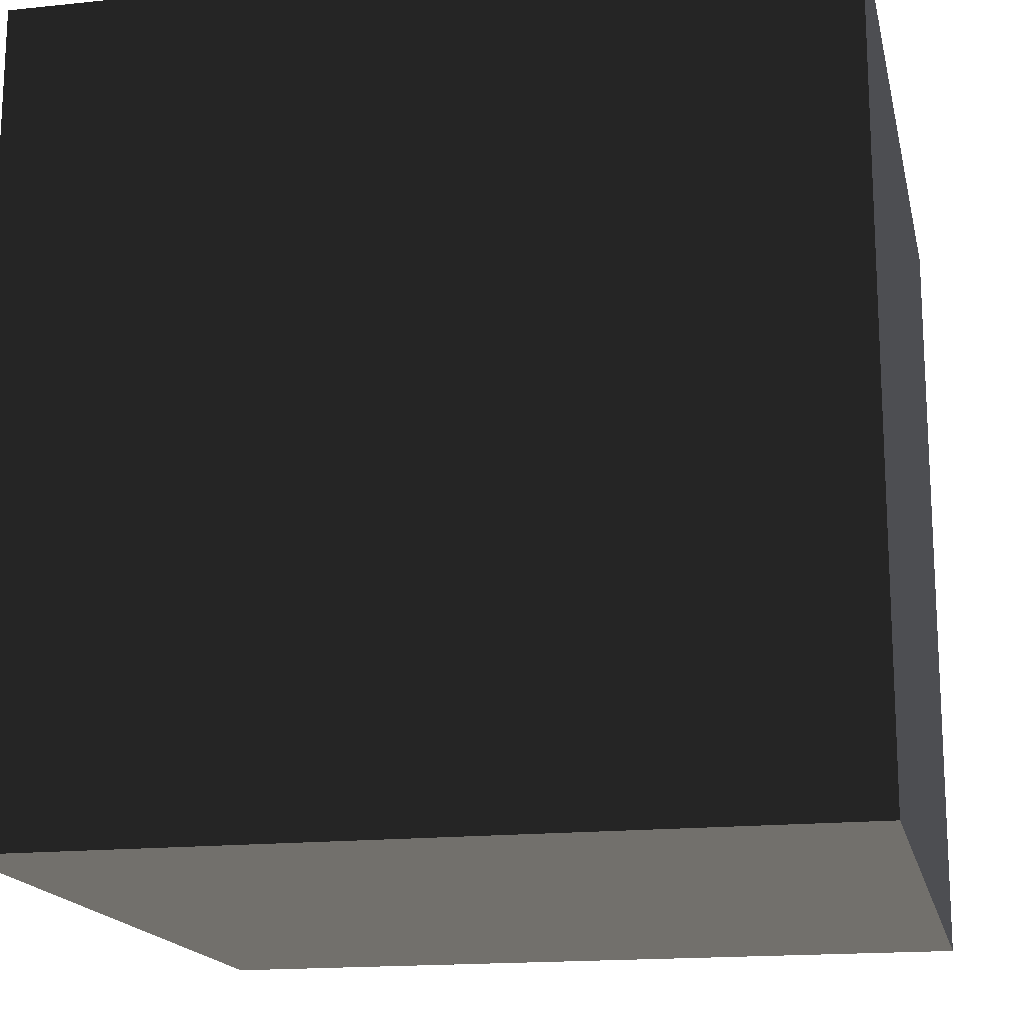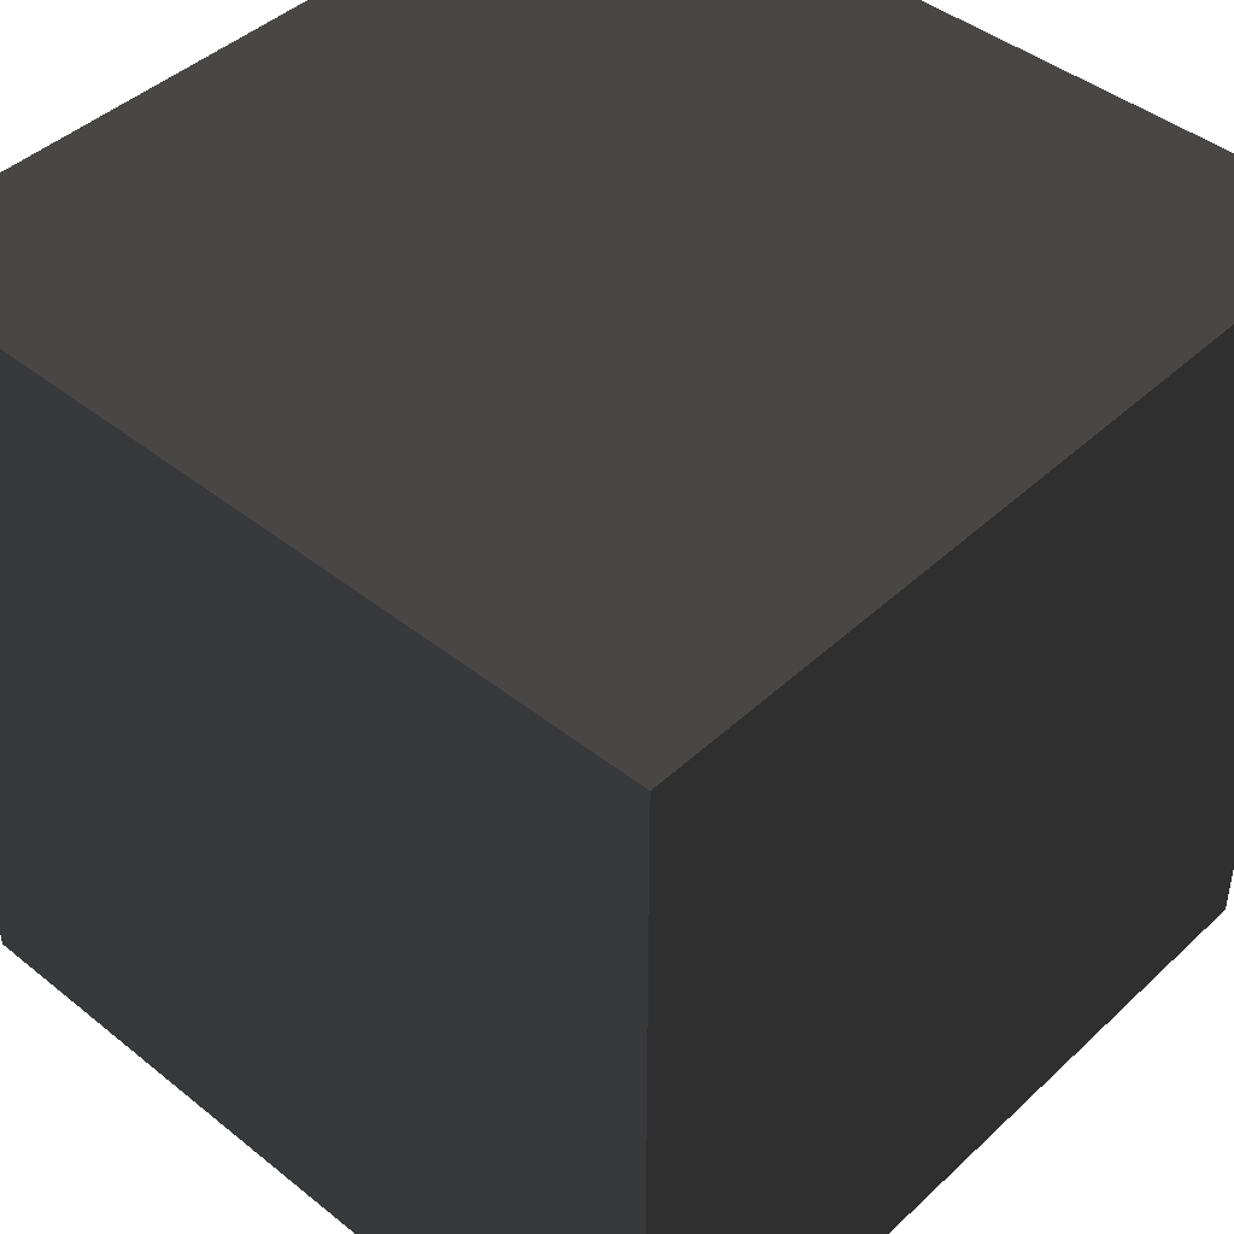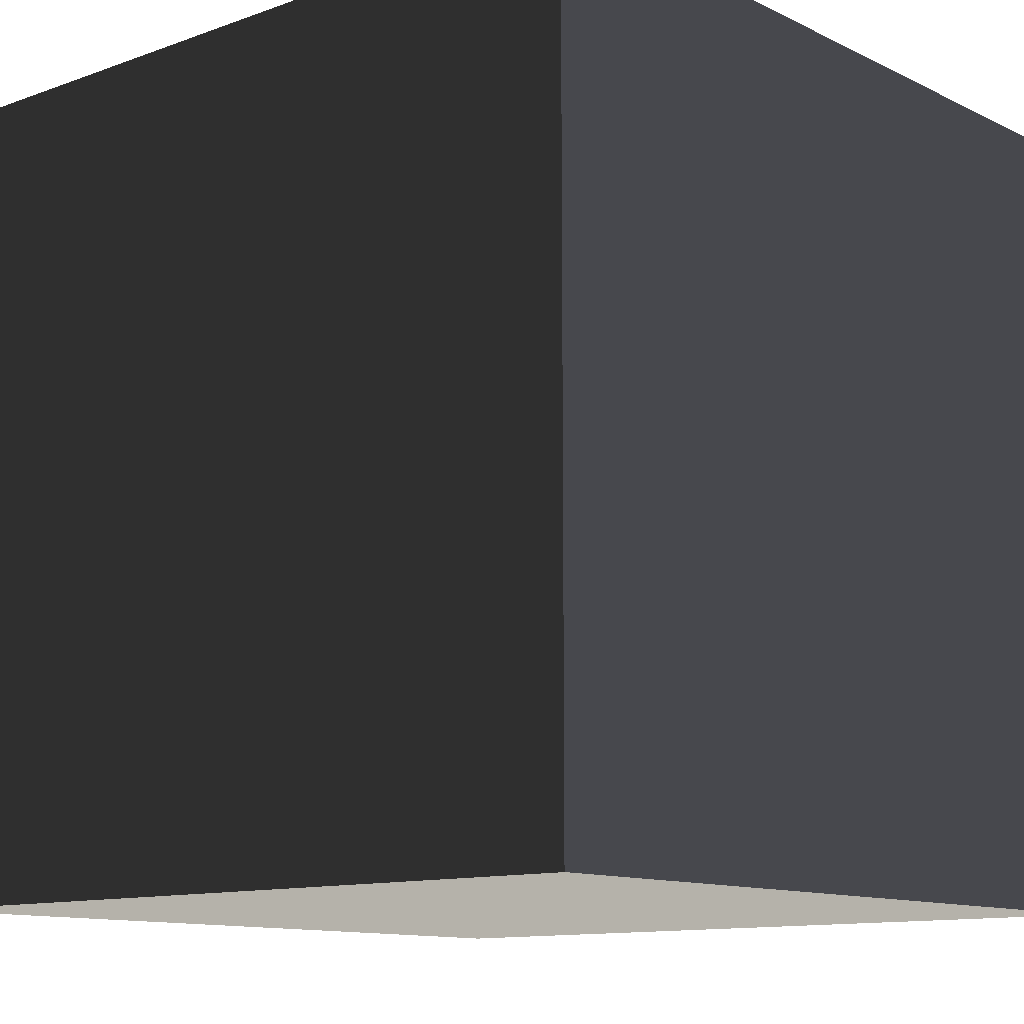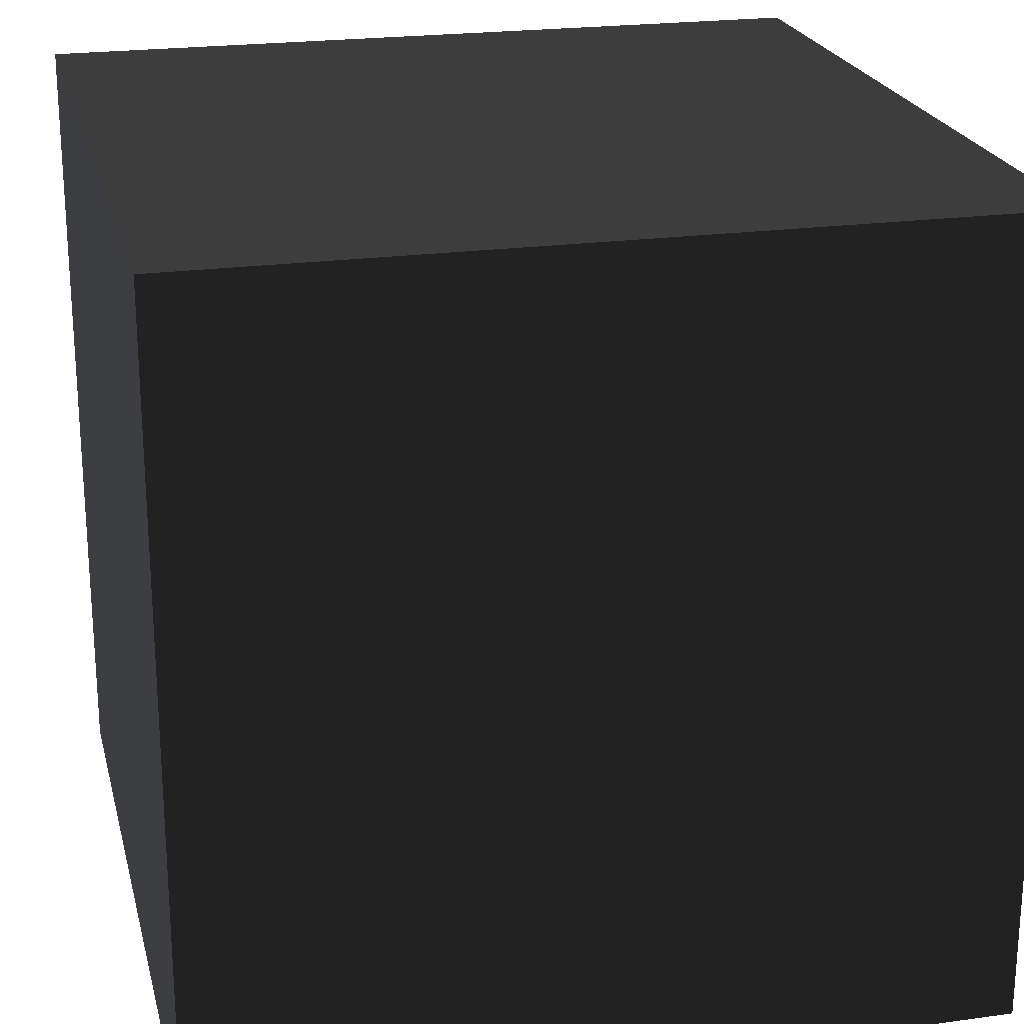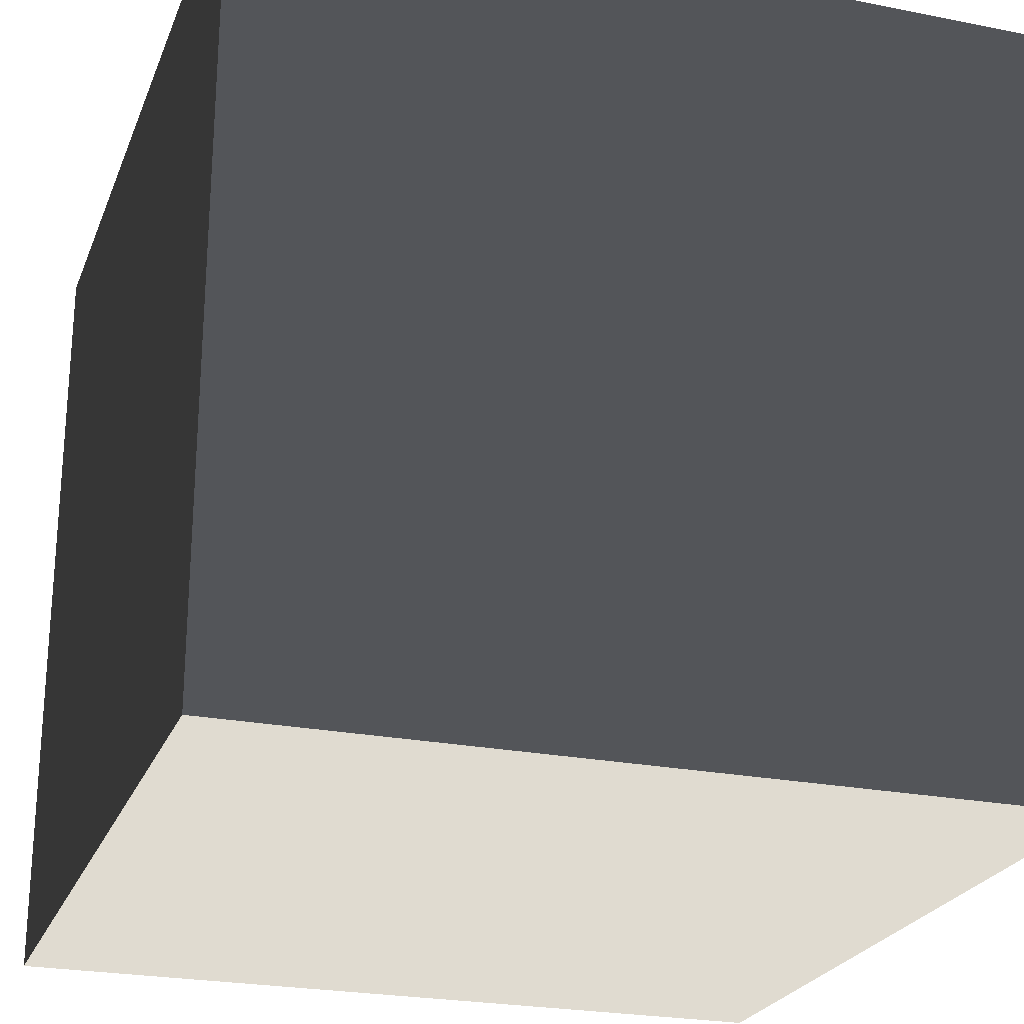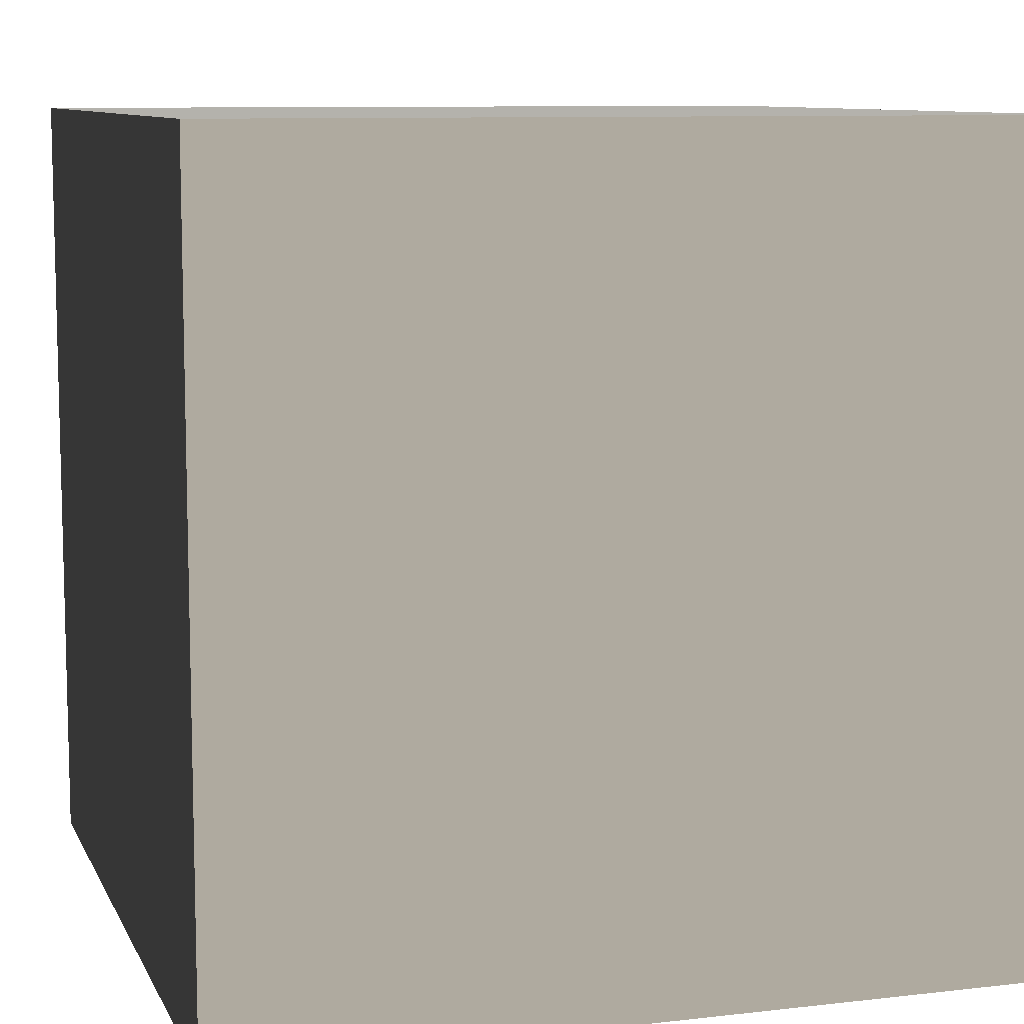
<metadata>
{"format":"obj","ext":"obj","renderer":"f3d","projection":"perspective","resolution":1024,"background":"white","views":[{"elev":-16.9,"azim":102.0,"up":"+Y"},{"elev":44.3,"azim":42.9,"up":"+Z"},{"elev":-11.7,"azim":130.9,"up":"+Y"},{"elev":22.4,"azim":-103.4,"up":"+Y"},{"elev":-24.3,"azim":-18.2,"up":"+Z"},{"elev":9.3,"azim":-17.0,"up":"+Y"}]}
</metadata>
<code>
v -0.05 -0.05 -7.374e-08
v 0.05 -0.05 -6.207e-08
v 0.05 0.05 -7.38e-08
v -0.05 0.05 -8.577e-08
v -0.05 -0.05 0.1
v -0.05 0.05 0.1
v 0.05 0.05 0.1
v 0.05 -0.05 0.1
v -0.05 -0.05 -7.374e-08
v -0.05 -0.05 0.1
v 0.05 -0.05 0.1
v 0.05 -0.05 -6.207e-08
v 0.05 -0.05 -6.207e-08
v 0.05 -0.05 0.1
v 0.05 0.05 0.1
v 0.05 0.05 -7.38e-08
v 0.05 0.05 -7.38e-08
v 0.05 0.05 0.1
v -0.05 0.05 0.1
v -0.05 0.05 -8.577e-08
v -0.05 0.05 -8.577e-08
v -0.05 0.05 0.1
v -0.05 -0.05 0.1
v -0.05 -0.05 -7.374e-08
g Crate_(130)_22366_568
f 1 3 2
f 1 4 3
f 5 7 6
f 5 8 7
f 9 11 10
f 9 12 11
f 13 15 14
f 13 16 15
f 17 19 18
f 17 20 19
f 21 23 22
f 21 24 23

</code>
